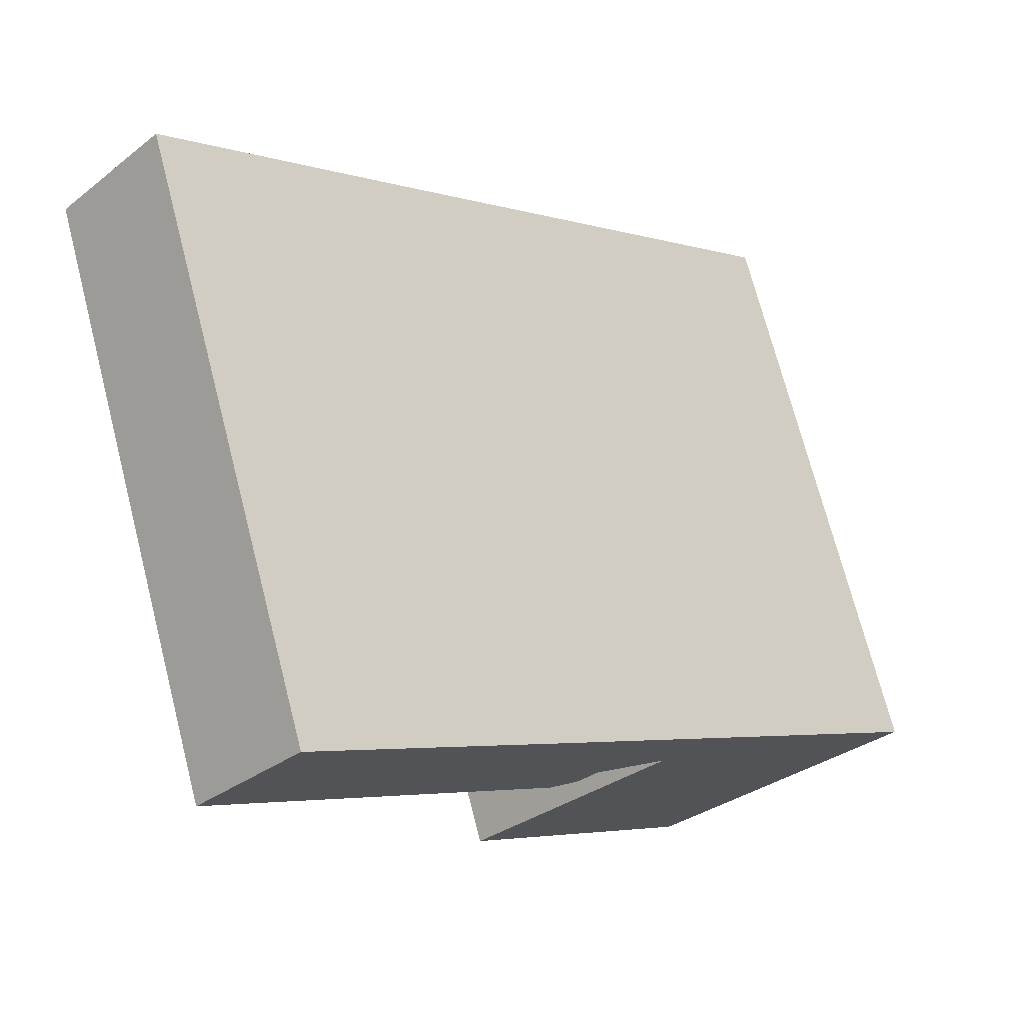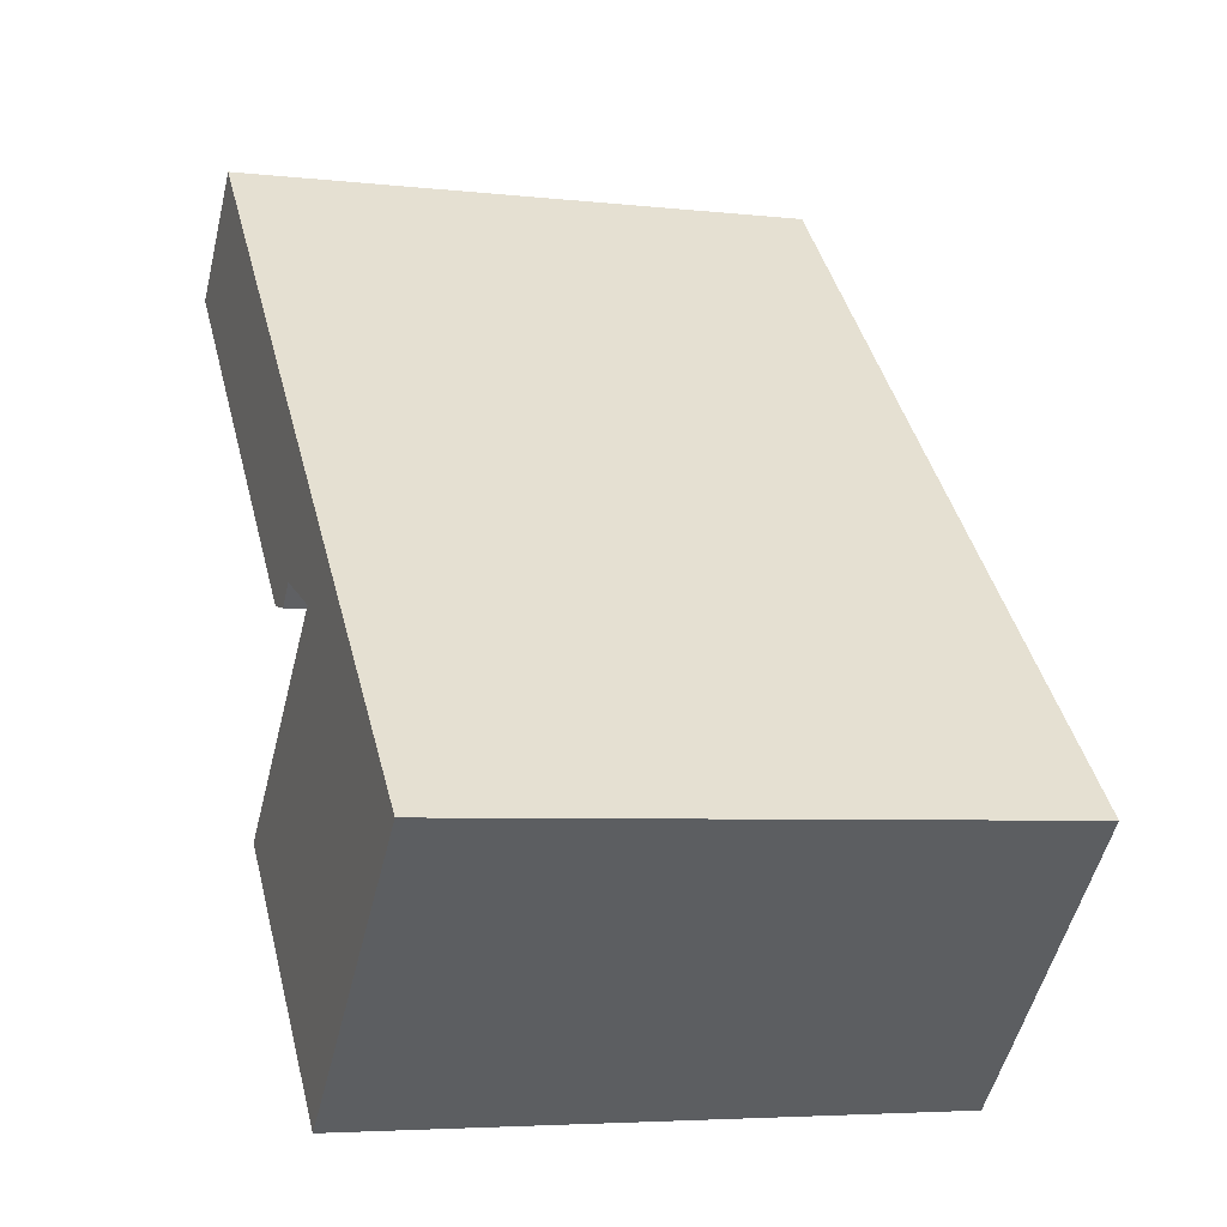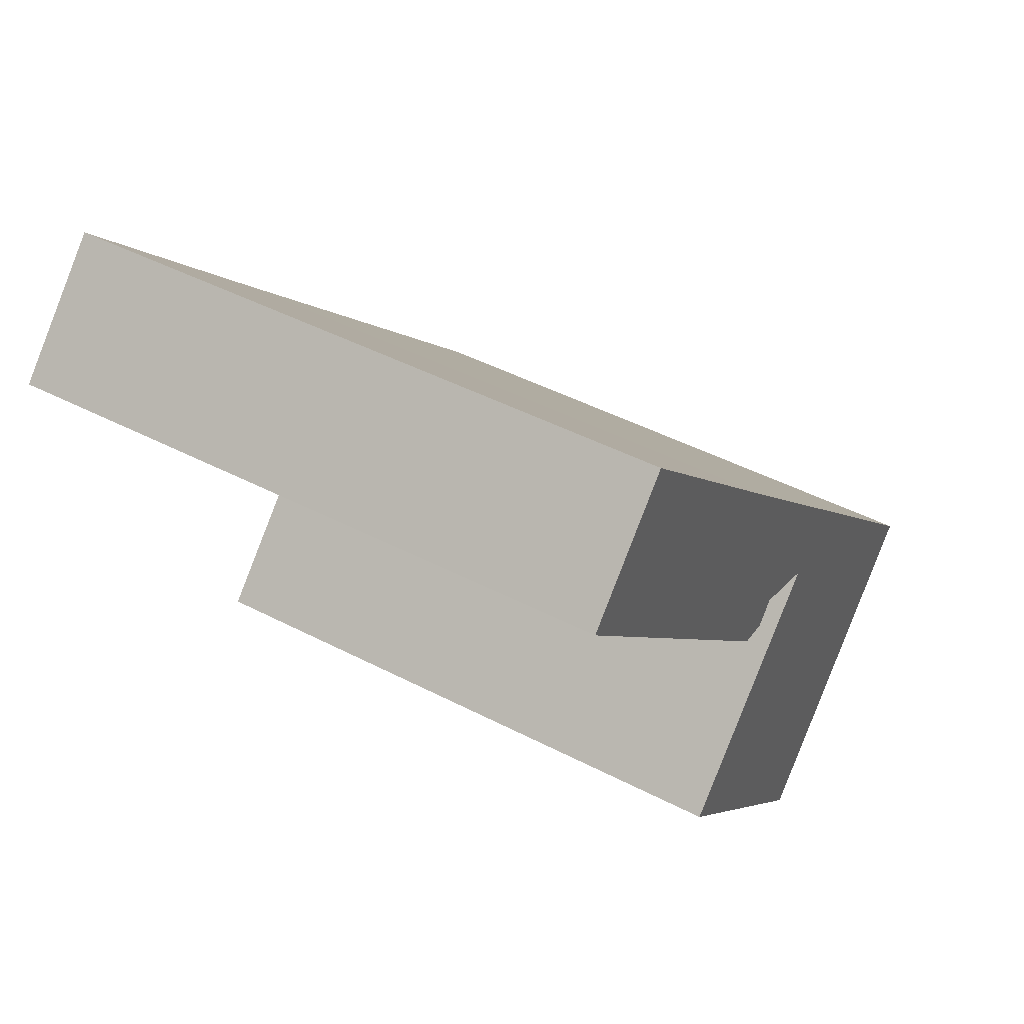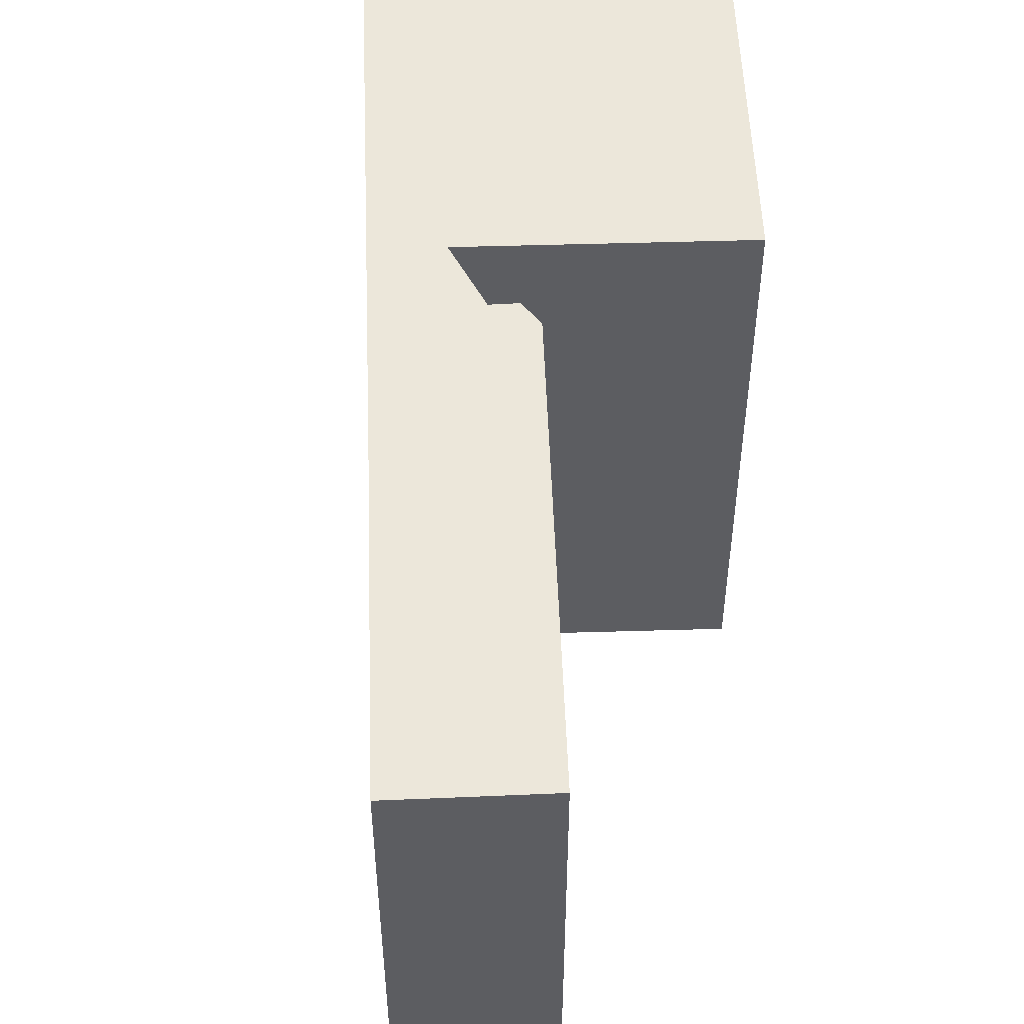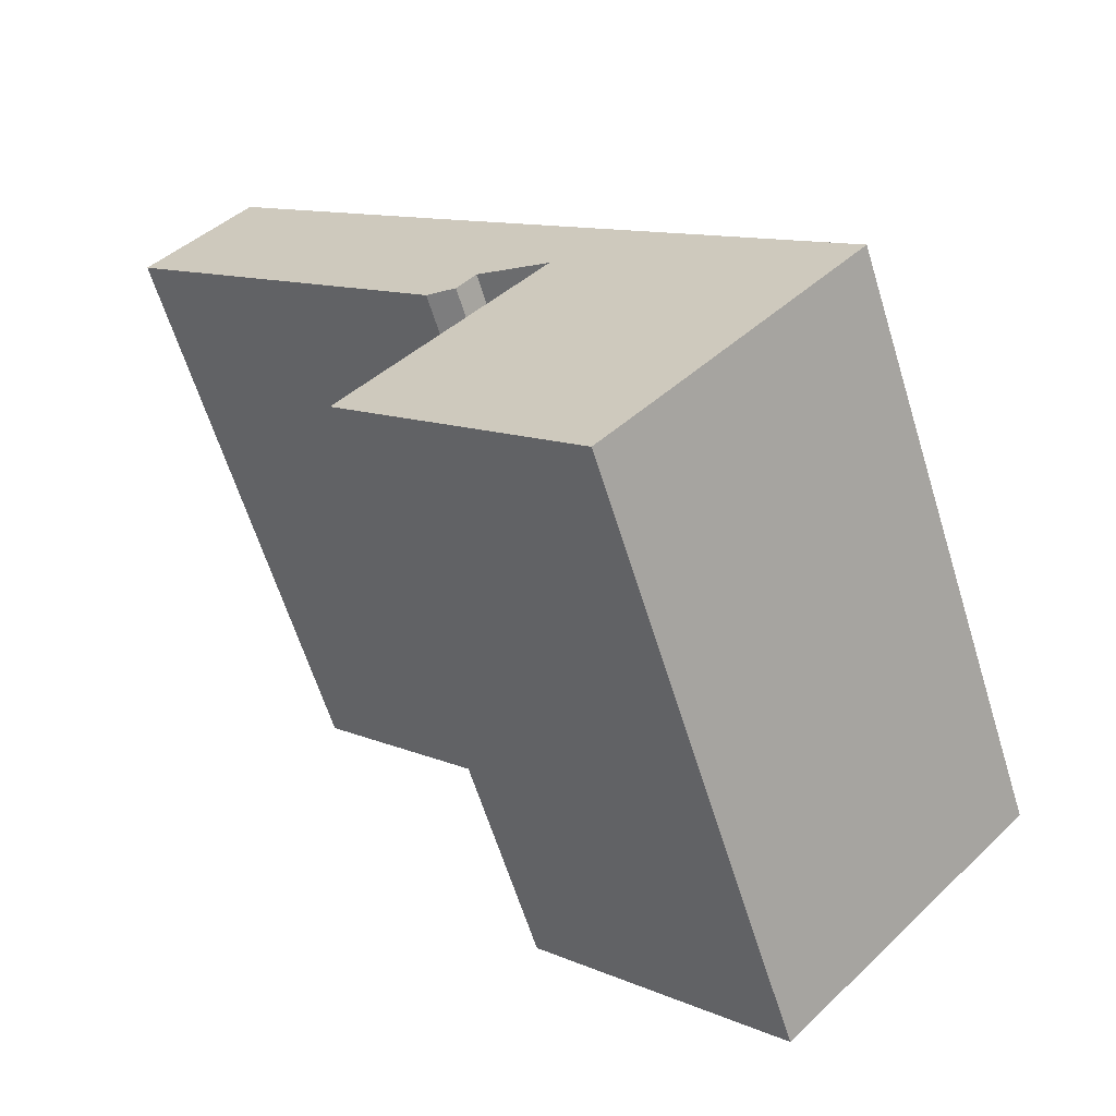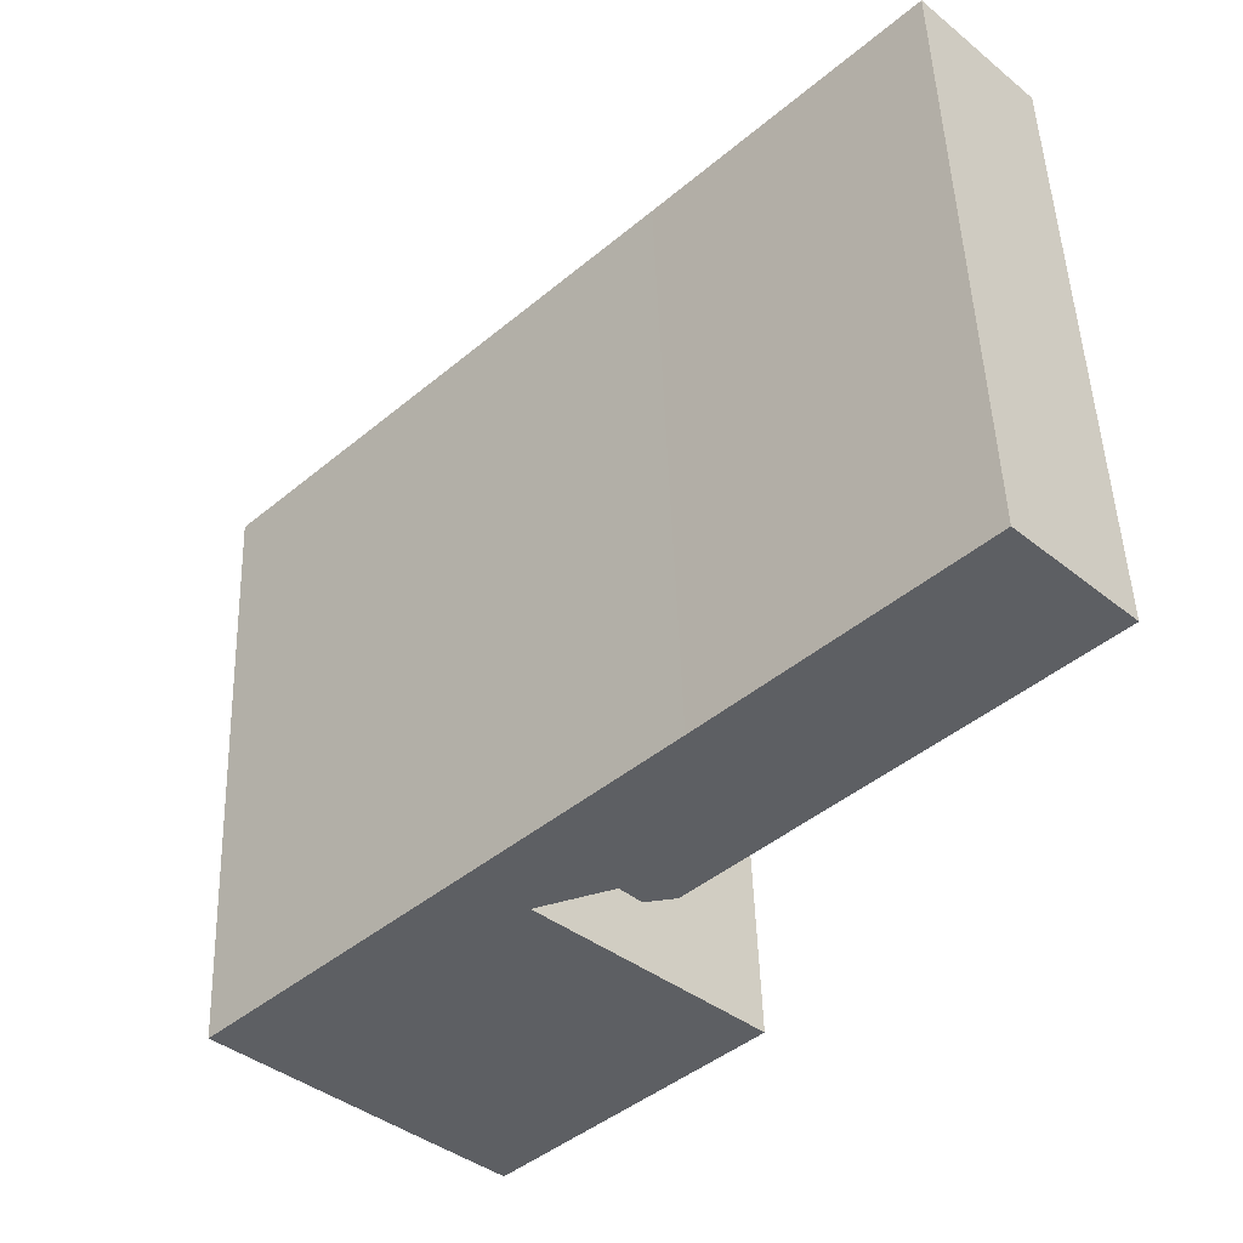
<metadata>
{"format":"obj","ext":"obj","renderer":"f3d","projection":"perspective","resolution":1024,"background":"white","views":[{"elev":72.0,"azim":165.5,"up":"+Z"},{"elev":-4.9,"azim":-109.6,"up":"+Z"},{"elev":45.6,"azim":120.9,"up":"+Z"},{"elev":52.7,"azim":42.8,"up":"+Y"},{"elev":-62.8,"azim":-162.8,"up":"+Z"},{"elev":49.2,"azim":-2.0,"up":"+Z"}]}
</metadata>
<code>
v  8.781 22.84 -8.932
v  9.391 5.846e-16 -9.547
v  8.78 5.469e-16 -8.931
v  9.392 22.84 -9.547
v  7.056 22.84 -7.193
v  7.055 4.404e-16 -7.192
v  0.0004871 22.84 -0.0007233
v  0 0 0
v  8.807 22.84 8.749
v  8.807 -5.358e-16 8.75
v  8.926 22.84 8.867
v  8.925 -5.43e-16 8.868
v  15.4 22.84 15.3
v  15.4 -9.369e-16 15.3
v  15.92 22.84 15.82
v  15.92 -9.687e-16 15.82
v  23.93 22.84 23.85
v  23.93 -1.46e-15 23.85
v  27.92 -1.212e-15 19.8
v  27.92 22.84 19.8
v  19.47 -6.936e-16 11.33
v  19.47 22.84 11.33
v  15.33 -4.397e-16 7.18
v  15.33 22.84 7.18
v  14.22 22.84 7.016
v  14.22 -4.297e-16 7.017
v  13.47 22.84 7.799
v  13.47 -4.776e-16 7.8
v  10.73 22.84 6.832
v  10.73 -4.184e-16 6.833
v  15.9 -1.064e-16 1.737
v  15.9 22.84 1.737
v  17.6 -3.366e-18 0.05497
v  17.6 22.84 0.05425
v  18.31 3.922e-17 -0.6405
v  18.31 22.84 -0.6413
g defaultobject
f 1 2 3
f 2 1 4
f 5 3 6
f 3 5 1
f 7 6 8
f 6 7 5
f 9 8 10
f 8 9 7
f 11 10 12
f 10 11 9
f 13 12 14
f 12 13 11
f 15 14 16
f 14 15 13
f 17 16 18
f 16 17 15
f 17 19 20
f 19 17 18
f 20 21 22
f 21 20 19
f 22 23 24
f 23 22 21
f 25 23 26
f 23 25 24
f 27 26 28
f 26 27 25
f 29 28 30
f 28 29 27
f 29 31 32
f 31 29 30
f 32 33 34
f 33 32 31
f 34 35 36
f 35 34 33
f 36 2 4
f 2 36 35
f 13 29 11
f 29 13 27
f 27 13 25
f 25 13 24
f 24 13 22
f 22 13 15
f 22 15 17
f 22 17 20
f 9 5 7
f 5 9 1
f 1 9 4
f 4 9 29
f 4 29 34
f 4 34 36
f 29 9 11
f 34 29 32
f 6 10 8
f 10 6 3
f 10 3 2
f 10 2 30
f 30 2 33
f 33 2 35
f 10 30 12
f 30 33 31
f 30 14 12
f 14 30 28
f 14 28 26
f 14 26 23
f 14 23 21
f 14 21 16
f 16 21 18
f 18 21 19

</code>
